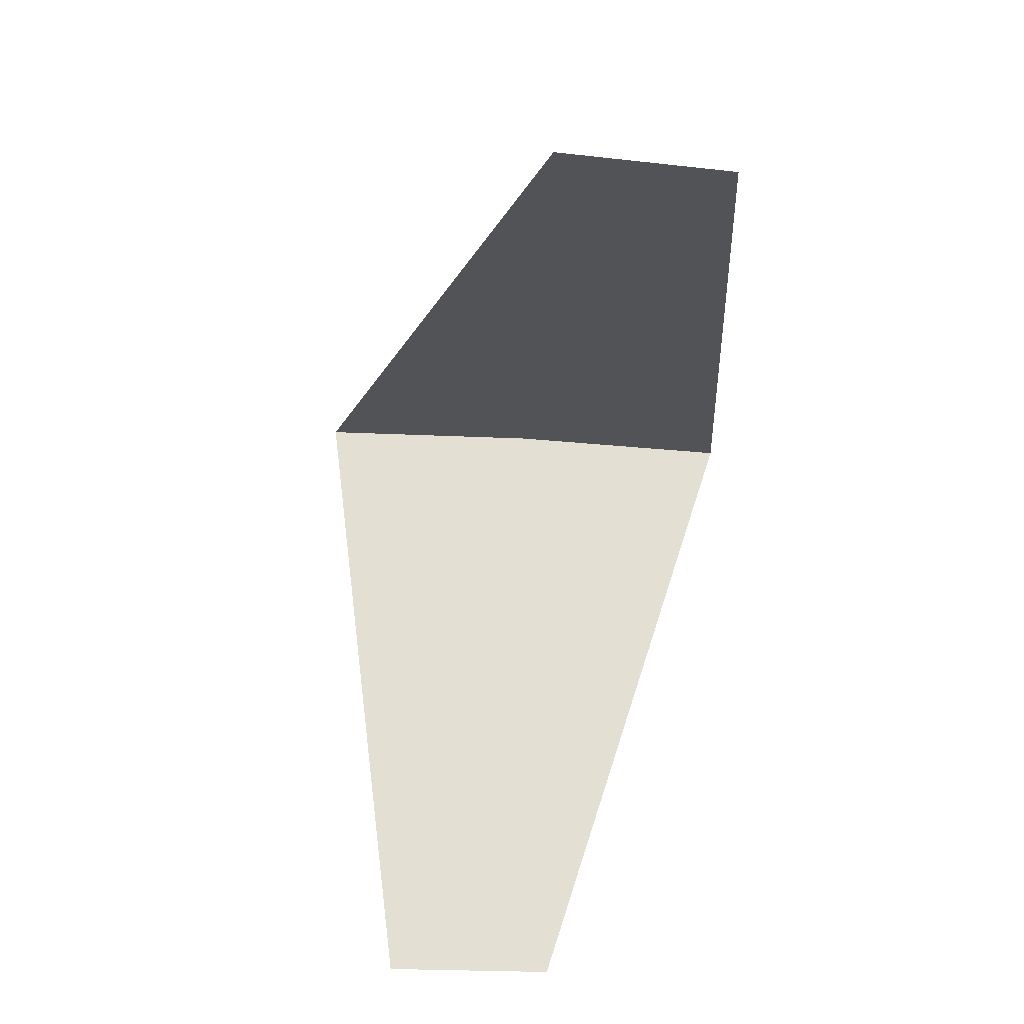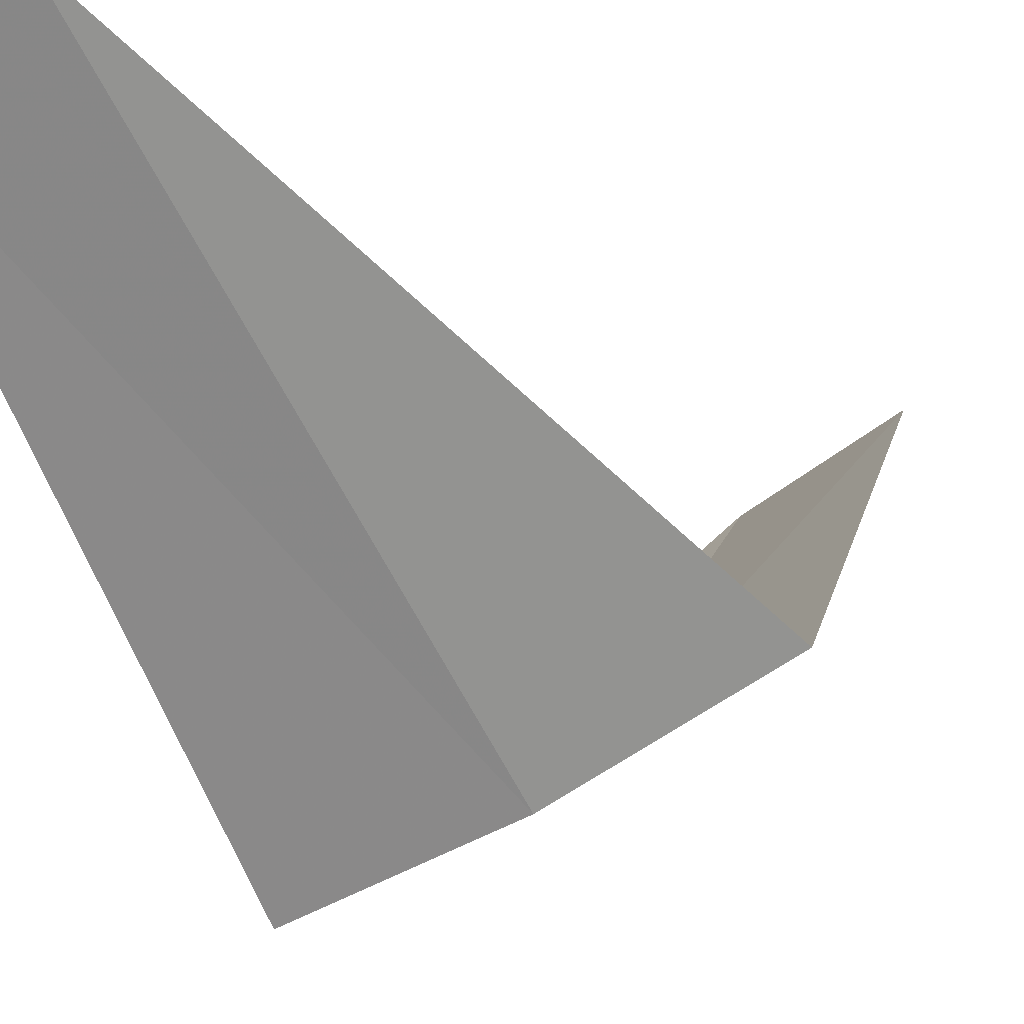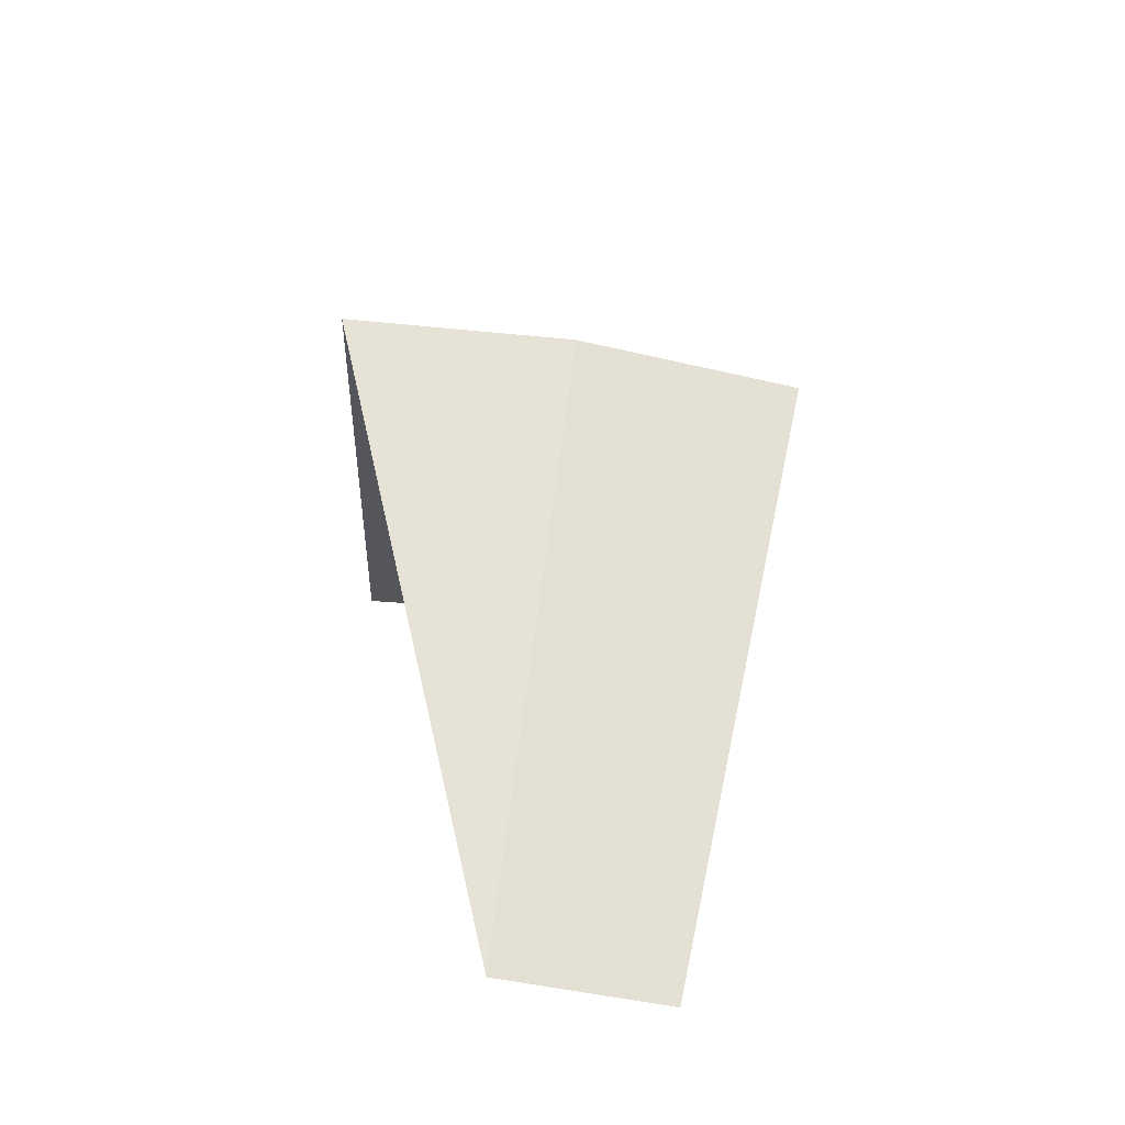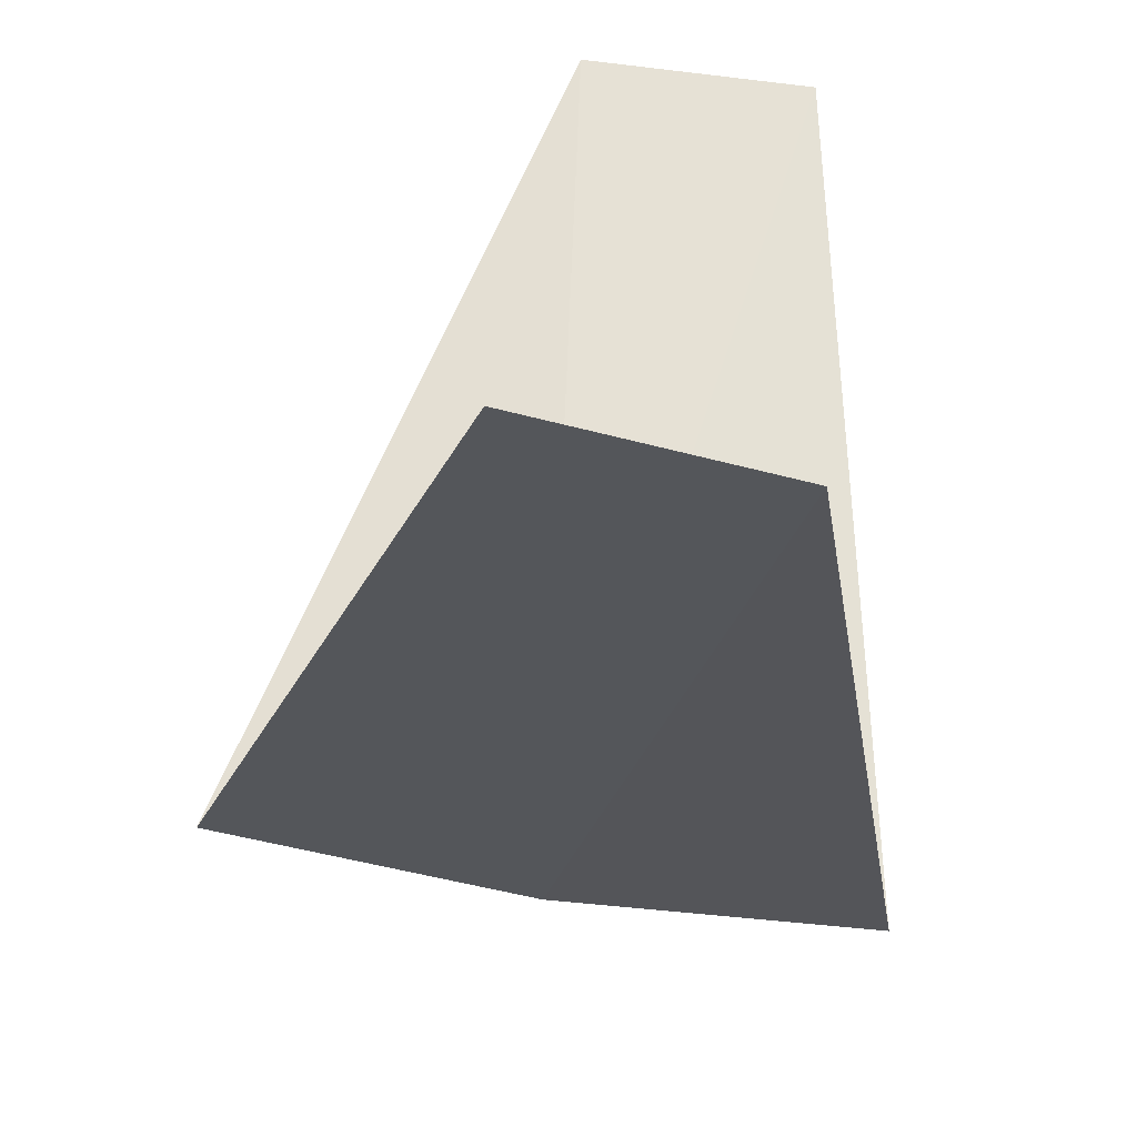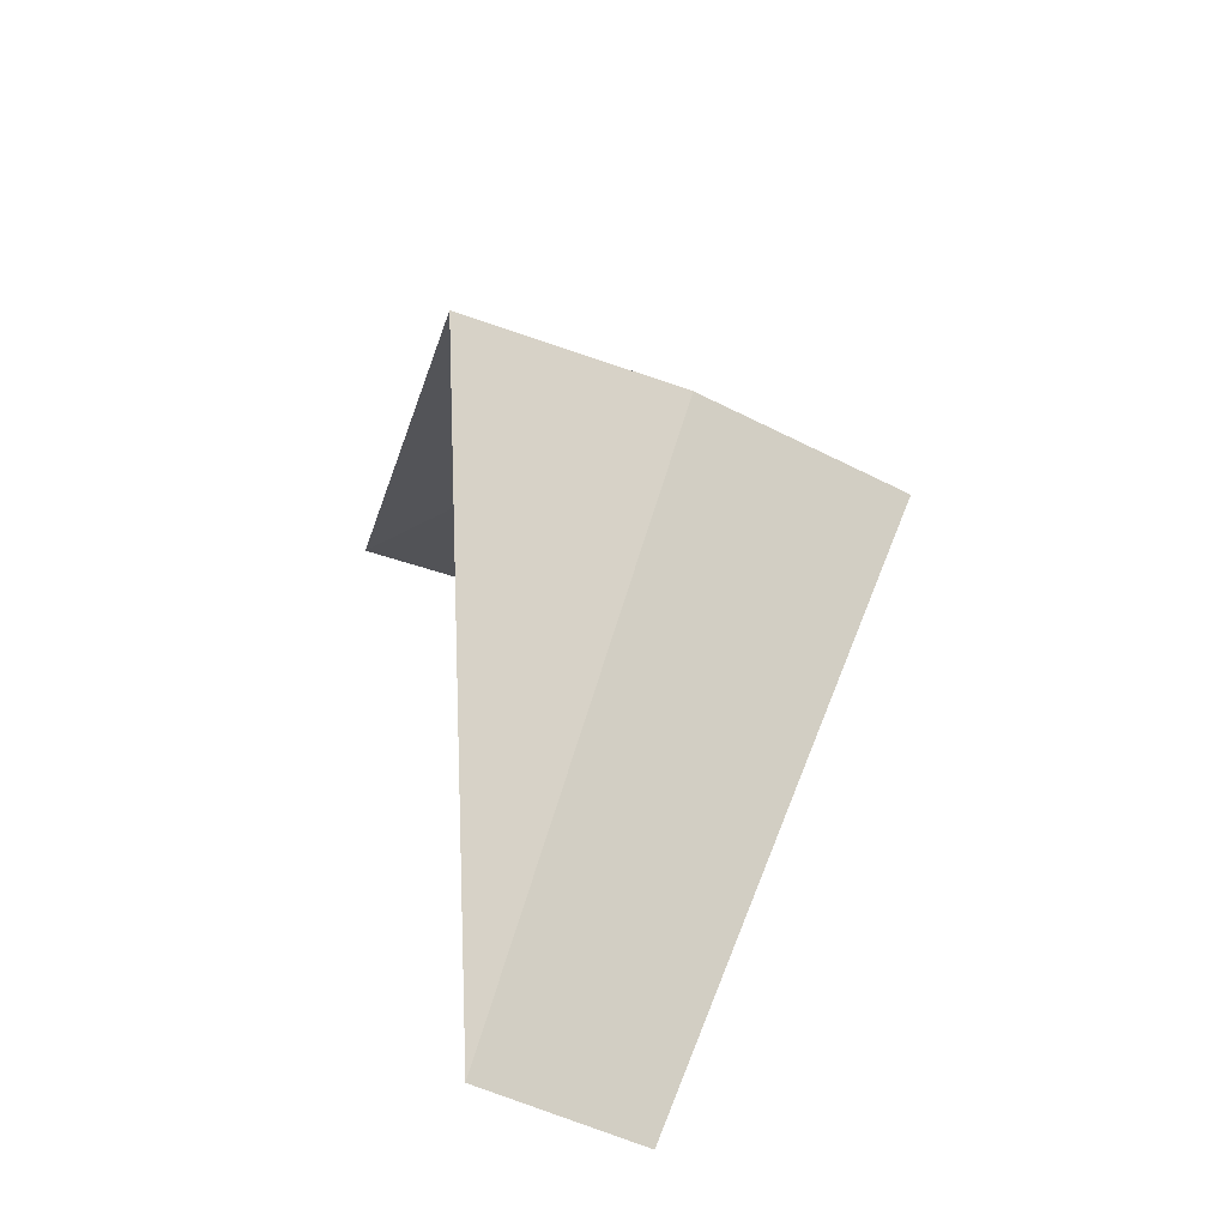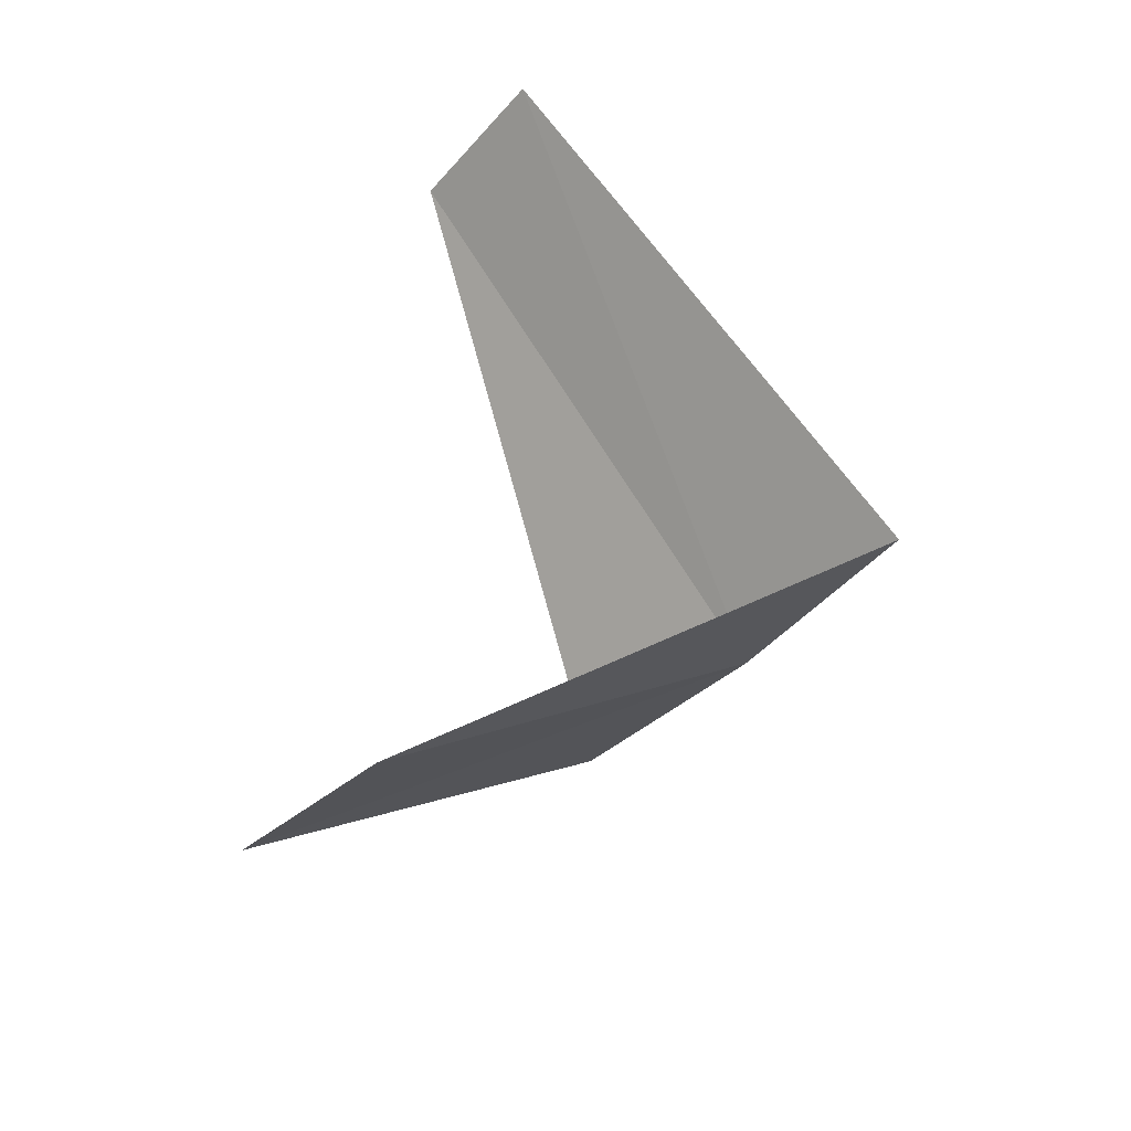
<metadata>
{"format":"obj","ext":"obj","renderer":"f3d","projection":"perspective","resolution":1024,"background":"white","views":[{"elev":22.9,"azim":-172.2,"up":"+Z"},{"elev":-27.8,"azim":33.3,"up":"+Y"},{"elev":-71.2,"azim":0.9,"up":"+Z"},{"elev":21.4,"azim":172.6,"up":"+Y"},{"elev":-64.2,"azim":-13.7,"up":"+Z"},{"elev":-50.6,"azim":-120.7,"up":"+Z"}]}
</metadata>
<code>
v 0.7495 -3.929 17.56
v 0.2512 -3.992 17.52
v 0.5621 -2.947 16.56
v 0.9271 -2.853 16.6
v 1.236 -3.804 17.6
v 0.1884 -2.994 18.52
v 0.5621 -2.947 18.56
f 1 2 3
f 1 3 4
f 1 4 5
f 1 6 2
f 1 7 6
f 1 5 7

</code>
